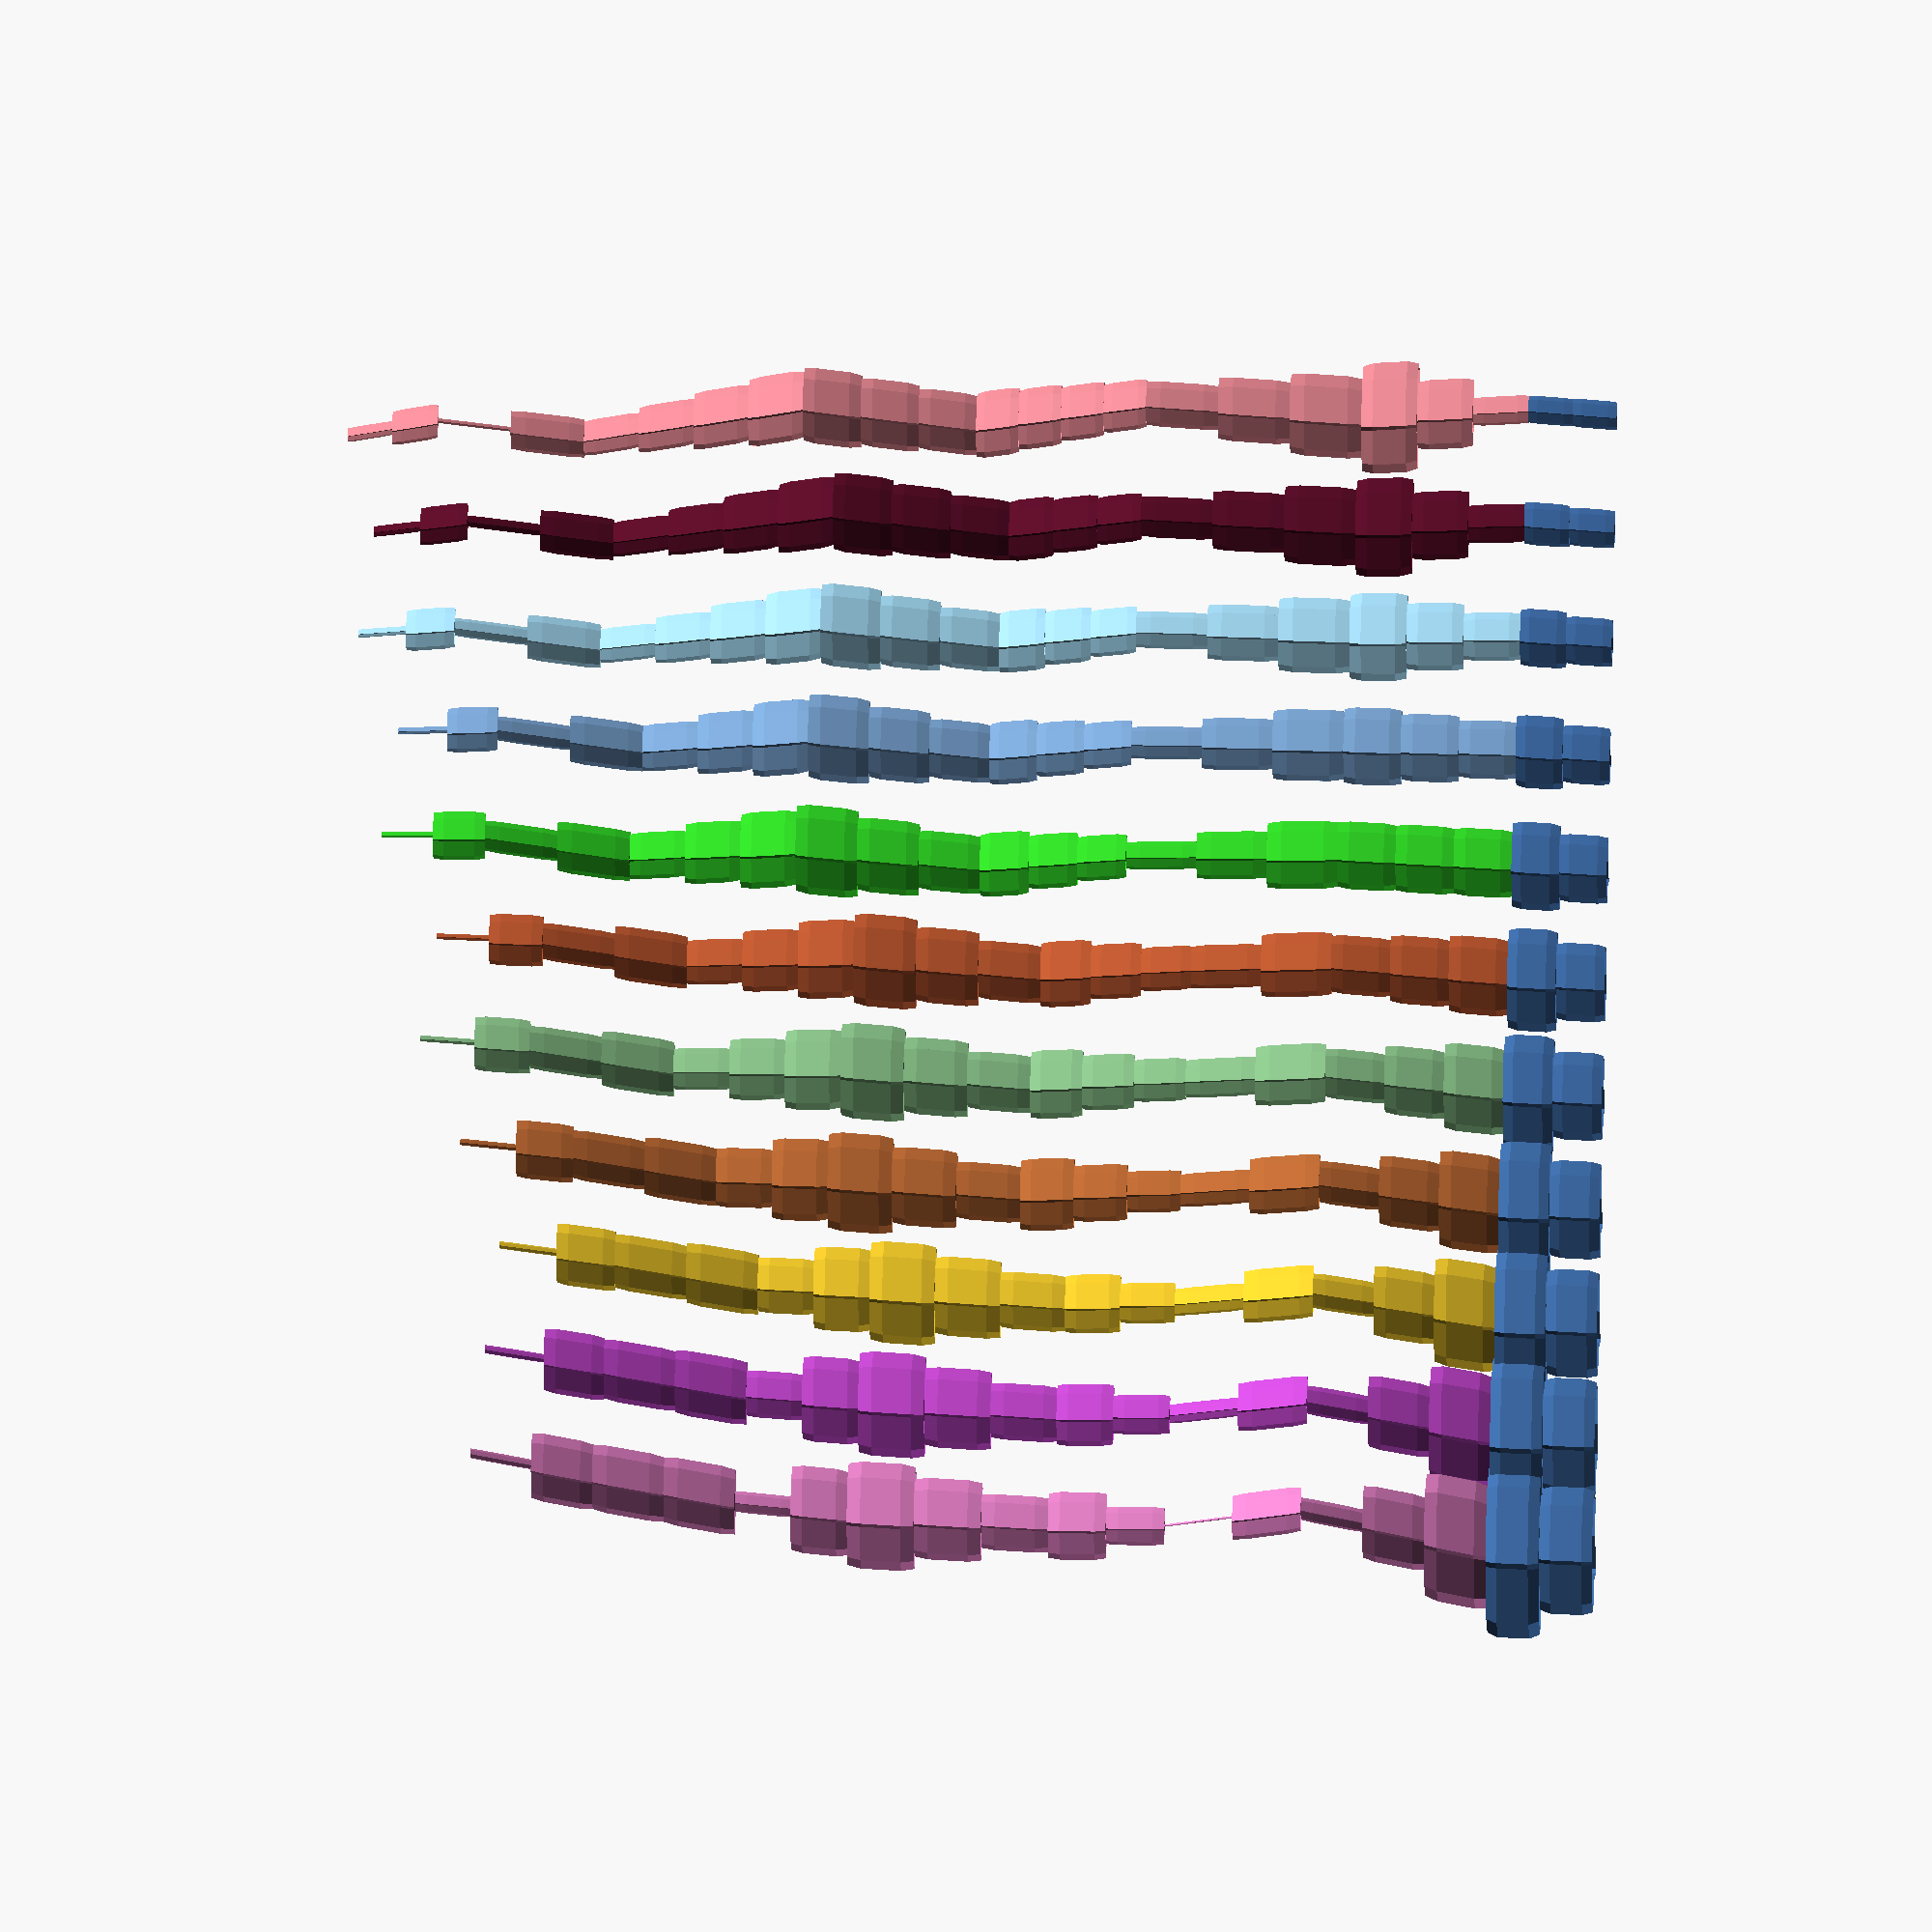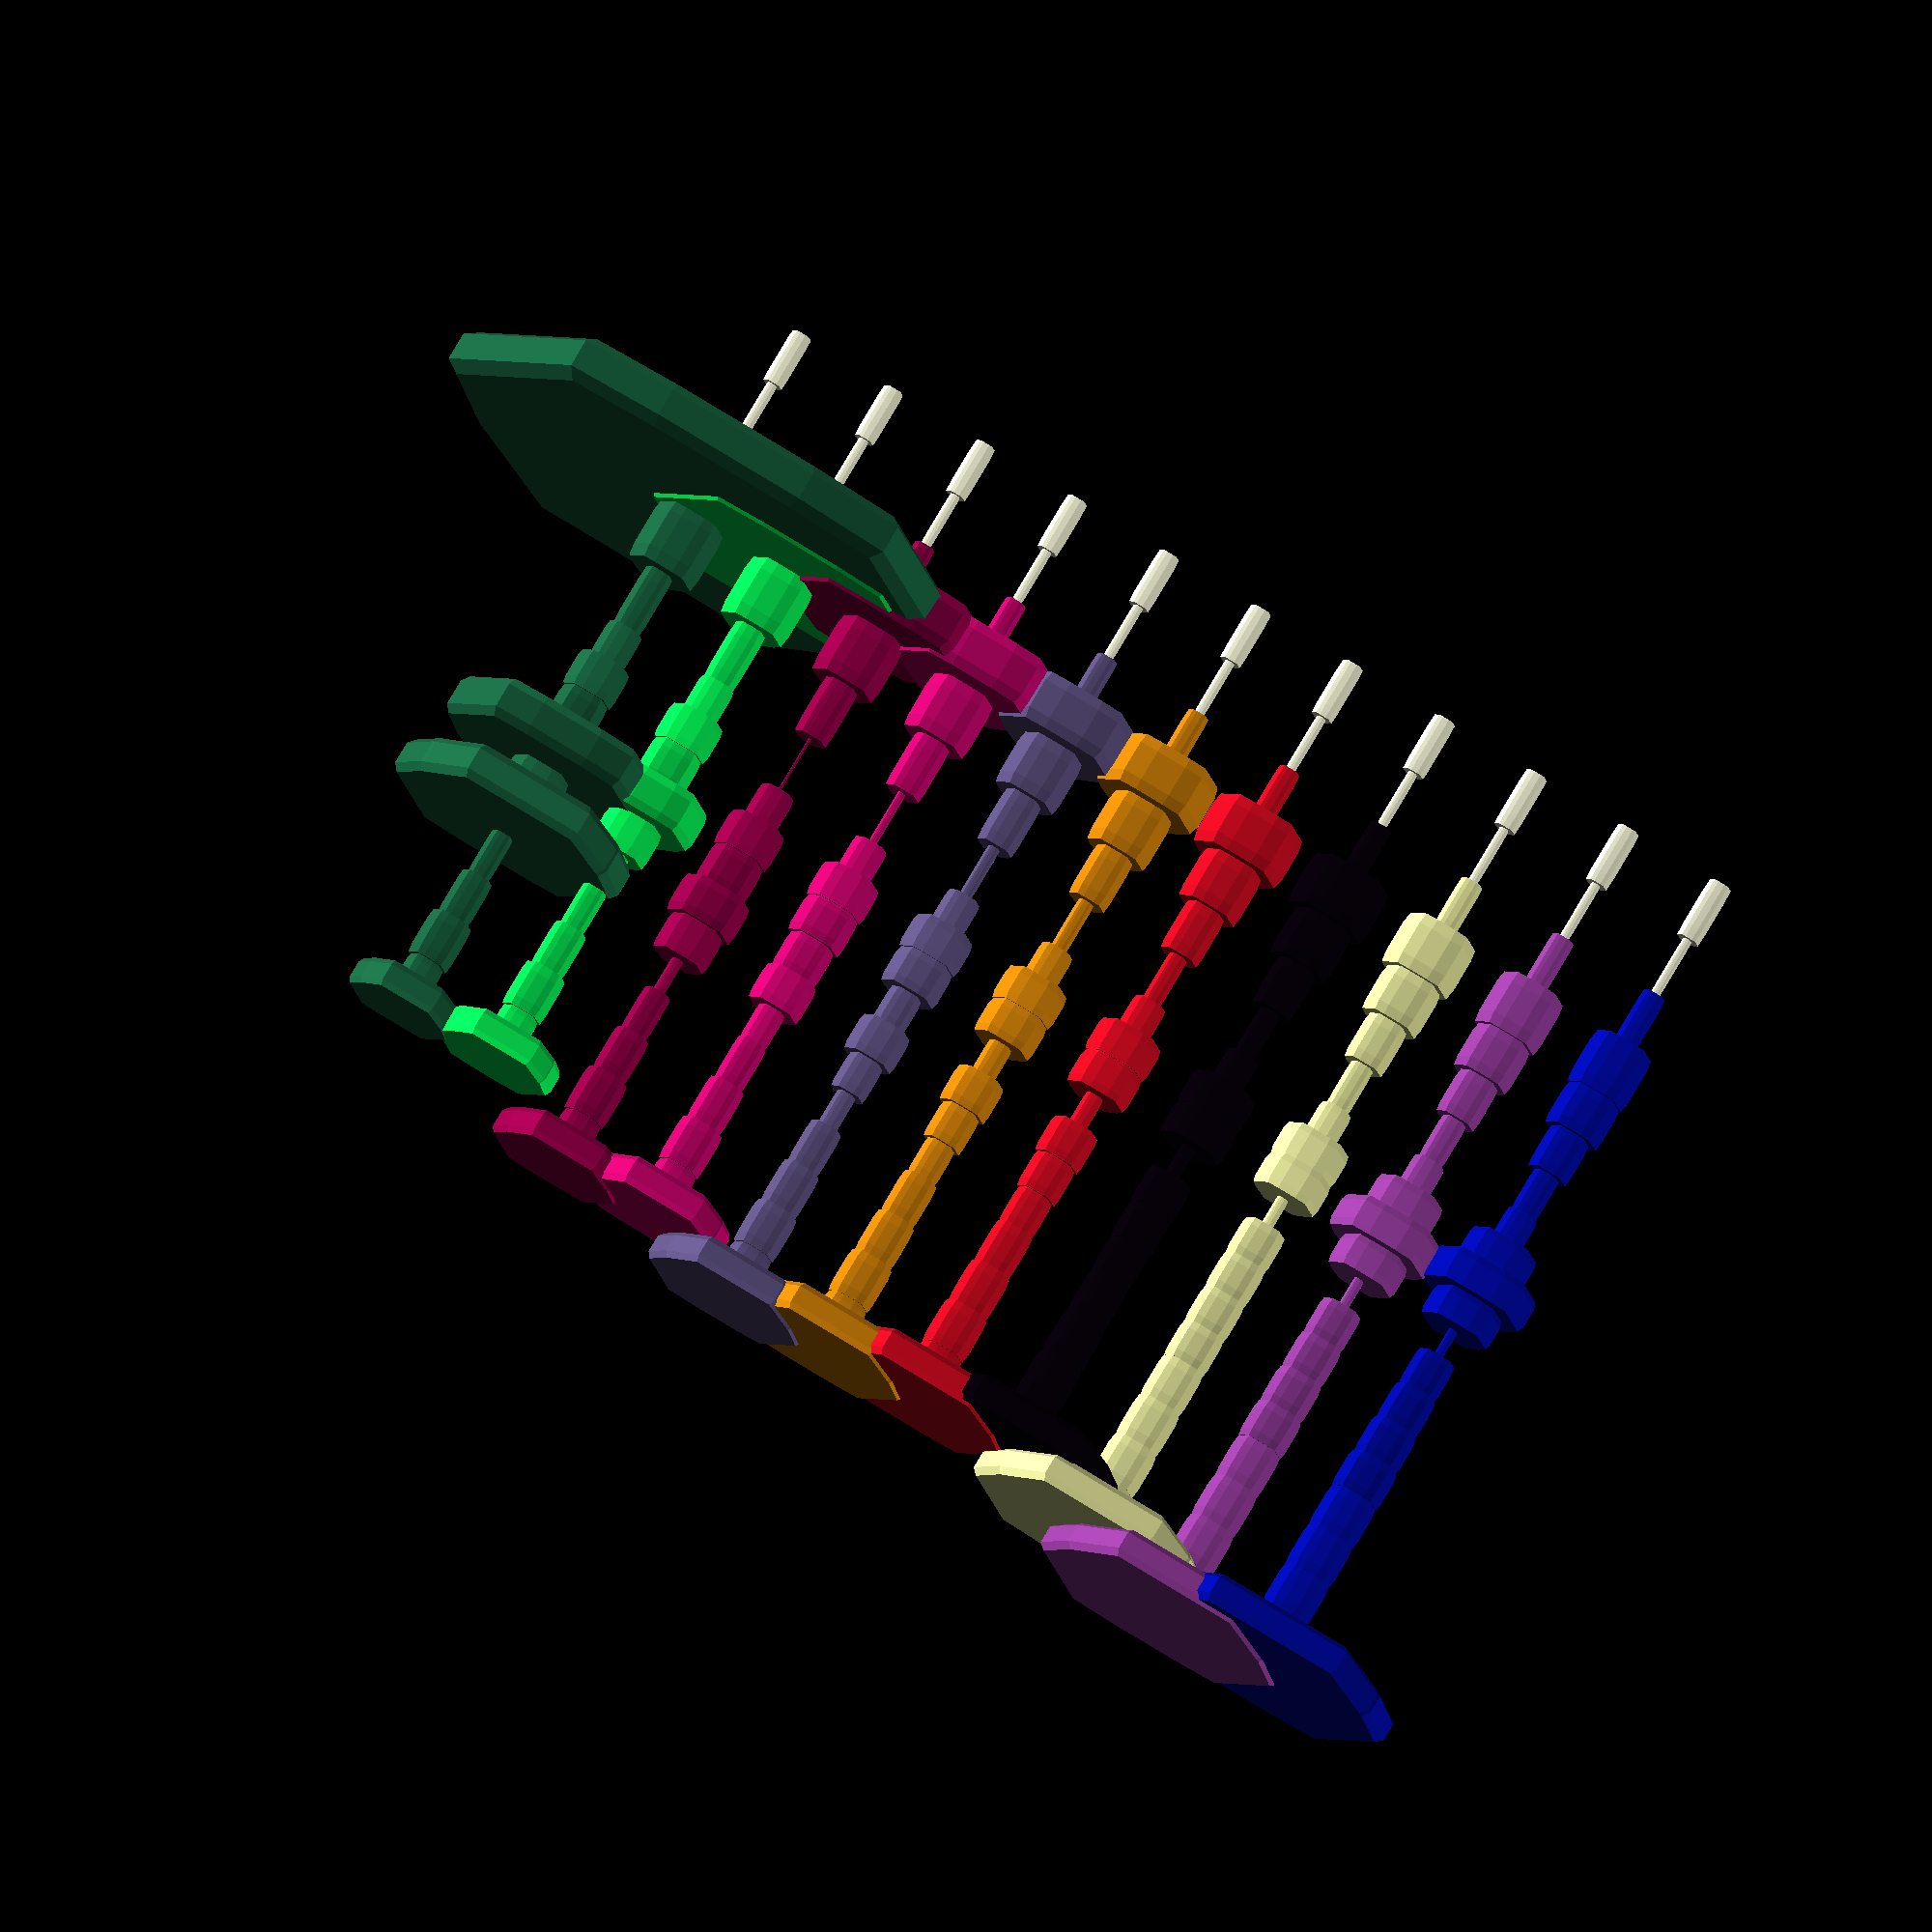
<openscad>
DNA1=[
[rnd(1),[rnd1(3),rndV3(3)]],
[rnd(2),[rnd1(5),rndV3(3)]],
[rnd(3),[rnd1(5),rndV3(3)]],
[rnd(3),[rnd1(3),rndV3(3)]],
[rnd(2),[rnd1(5),rndV3(3)]],
[rnd(3),[rnd1(5),rndV3(3)]],
[rnd(2),[rnd1(3),rndV3(3)]],
[rnd(1),[rnd1(3),rndV3(3)]],
[rnd(5),[rnd1(1),rndV3(3)]]
];
DNA2=[
[rnd(1),[rnd1(3),rndV3(3)]],
[rnd(2),[rnd1(5),rndV3(3)]],
[rnd(3),[rnd1(5),rndV3(3)]],
[rnd(3),[rnd1(3),rndV3(3)]],
[rnd(2),[rnd1(5),rndV3(3)]],
[rnd(3),[rnd1(5),rndV3(3)]],
[rnd(2),[rnd1(3),rndV3(3)]],
[rnd(1),[rnd1(3),rndV3(3)]],
[rnd(5),[rnd1(1),rndV3(3)]]
];
ring=xring(12);
echo(ring);

/*[
[0,0,-1],[0,0.7,-0.7],
[0,1,0],[0,0.7,0.7],
[0,0,1],[0,-0.7,0.7],
[0,-1,0],[0,-0.7,-0.7]];*/

groove=0.95;
for(r=[0:0.1:1]){
   translate([0,100*r,0]){
       runner(DNA1*r+DNA2*(1-r)) ;
       };
       }

module runner(DNA) {
size=DNA[0][1][0];
nextsize=DNA[1][1][0];
steps=ceil(DNA[0][0]);
stepsize=(nextsize-size)/steps;

startstate=[[0,0,0],size,stepsize,0,
        steps];
//polyhedron (ring*size*groove,[[for(i=[0:len(ring)-1])i]]);

trunk(startstate,ring,DNA );
}

module trunk(state,ring,map)
{ 
    //echo(m,state);
    pos=state[0];
    m1=0.8;m2=0.2;
    m=state[3];
    n=state[4];
    sizestep=state[2];
    size=state[1]+sizestep;
    nextsize=size ; 
         
    move=map[m][1][1];
    nextpos=pos+move;
    thisring=[for(i=[0:len(ring)-1])ring[i]*size*groove+pos];
    midring1=[for(i=[0:len(ring)-1])ring[i]*(size*m1+nextsize*m2)+(pos*m1+nextpos*m2)];   midring2=[for(i=[0:len(ring)-1])ring[i]*(size*m2+nextsize*m1)+(pos*m2+nextpos*m1)];
        
    nextring=[for(i=[0:len(ring)-1])ring[i]*nextsize*groove+nextpos];
    union(){
        bridge(thisring,midring1);
        bridge(midring1,midring2);
        bridge(midring2,nextring);
//polyhedron (thisring,[[for(i=[0:len(ring)-1])i]]);
//polyhedron (midring1,[[for(i=[0:len(ring)-1])i]]);
//polyhedron (midring2,[[for(i=[0:len(ring)-1])i]]);
//polyhedron (nextring,[[for(i=[0:len(ring)-1])i]]);
};
 if (m<len(map) && n<=0){
     
     nextsizestep=(map[min(m+2,len(map))][1][0]-map[min(m+1,len(map))][1][0])/(map[m+1][0]);
     nextstate=[nextpos,map[m+1][1][0]-nextsizestep,nextsizestep,m+1,ceil(map[m+1][0])];
     
    color(rndc())  trunk(nextstate,ring,map);} 
     
     else if (m<len(map)-1){ 
         nextstate=[nextpos,size,sizestep,m,n-1];
         trunk(nextstate,ring,map);}
         polyhedron (nextring,[[for(i=[0:len(ring)-1])i]]);
 }    
 
 module bridge(r1,r2){
     n=len(r1);
     l=[for(i=[0:n])[i, (i+1)%n,n+(i+1)%n,n+i]];
     polyhedron(
     concat(r1,r2),l);
     
 };
 
  module bridgeext(r1,r2){
     n=len(r1);
      
     polyhedron(
     concat(r1,r2),[[0,1,9,8],[1,2,10,9]]); 

  
      color(rndc()) polyhedron(
     concat(r1,r2),[[2,3,11,10],[3,4,12,11]]);
     
color(rndc()) polyhedron(
     concat(r1,r2),[[4,5,13,12],[5,6,14,13]]); 
     
      polyhedron(
     concat(r1,r2),[[6,7,15,14],[7,0,8,15]]);
    
 };
                  
 

 


 
     function xring(x=8,v=0,s=0)= mirring([for(i=[(360/x)*0.5:360/x:359])[0,sin(i),cos(i)]+rndV2()*0.1]);
 
function  mirring(ring)=
     let( n=floor((len(ring)-1 )/2))
     
     concat( 
     [for(i=[0:n])ring[i]],
     [for(i=[0:n])[ring[n-i][0],-ring[n-i][1],ring[n-i][2]]]
         ); 
 
 function rndR()=[rands(0,360,1)[0],rands(0,360,1)[1],rands(0,360,1)[0]];
 function rnd1(s=1)=rands(1,s,1)[0];
 function rnd(s=1)=rands(0.0001,s,1)[0];
function rndV()=[rands(-1,1,1)[0],rands(-1,1,1)[0],rands(-1,1,1)[0]];
function rndV2(t=3)=[rands(0,0,1)[0],rands(-t,t,1)[0],rands(-t,t,1)[0]];
function rndV3(t=2)=[rands(3,6,1)[0],rands(0,0,1)[0],rands(-t,t,1)[0]];
function midpoint(start,end) = start + (end  - start )/2;
function rndc()=[rands(0,1,1)[0],rands(0,1,1)[0],rands(0,1,1)[0]];

 
 
 
 function lerp(start,end,bias ) = (end * bias + start * (1 - bias));
function geteuler(v) = [0, -asin(v[2]), atan2(v2xy(v)[1], v2xy(v)[0])]; //Euler angles from Vec3
function v2xy(v) = lim3(1, [v[0], v[1], 0]); // down projection xyz2xy
function lim3(l, v) = v / len3(v) * l; // normalize Vec37Vec4 to magnitude l
function len3(v) = sqrt(pow(v[0], 2) + pow(v[1], 2) + pow(v[2], 2)); // find magnitude of Vec3
function v(i,v)=v[i+1]-v[i]; // vec3 from polyline segment
function t(v) = [v[0], v[1], v[2]];// purge vec4... down to vec3 (for translate to play nice)
</openscad>
<views>
elev=20.8 azim=358.9 roll=182.1 proj=o view=wireframe
elev=10.1 azim=59.6 roll=174.2 proj=o view=wireframe
</views>
